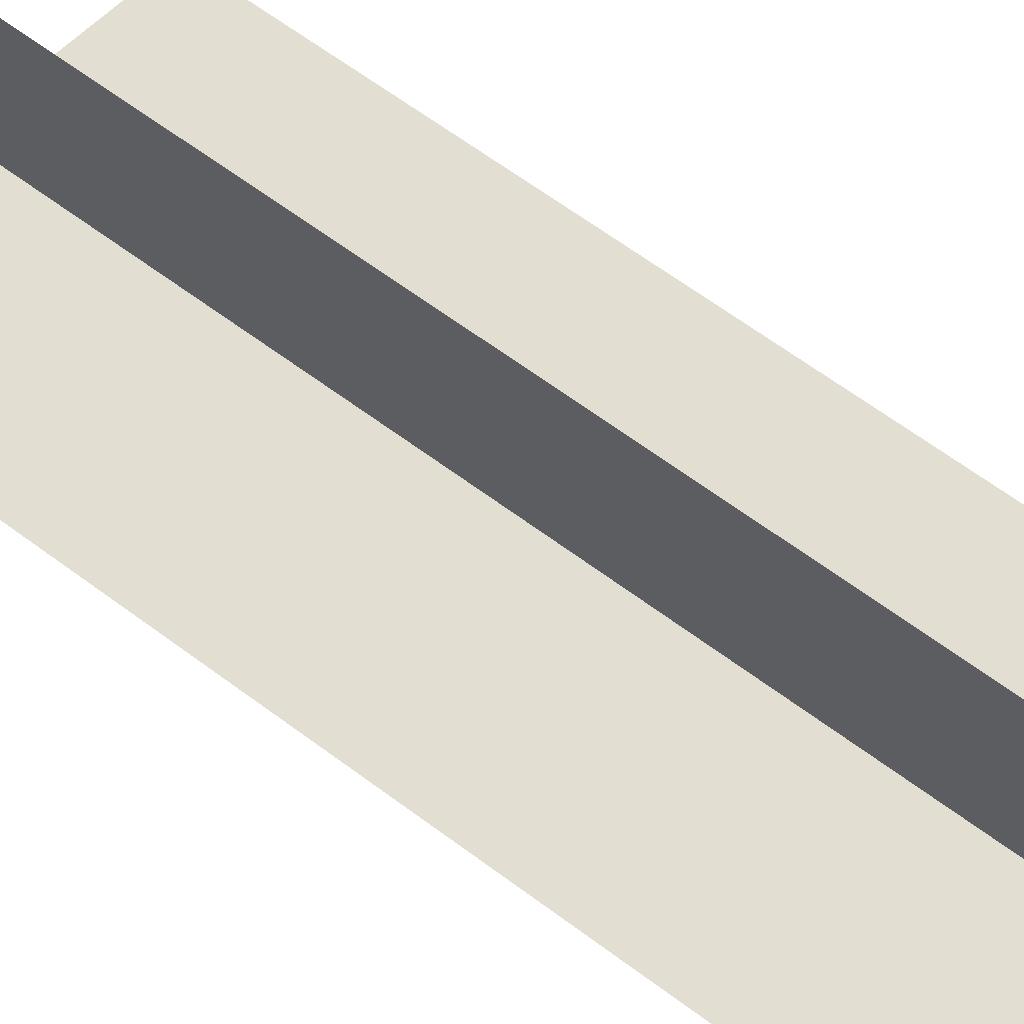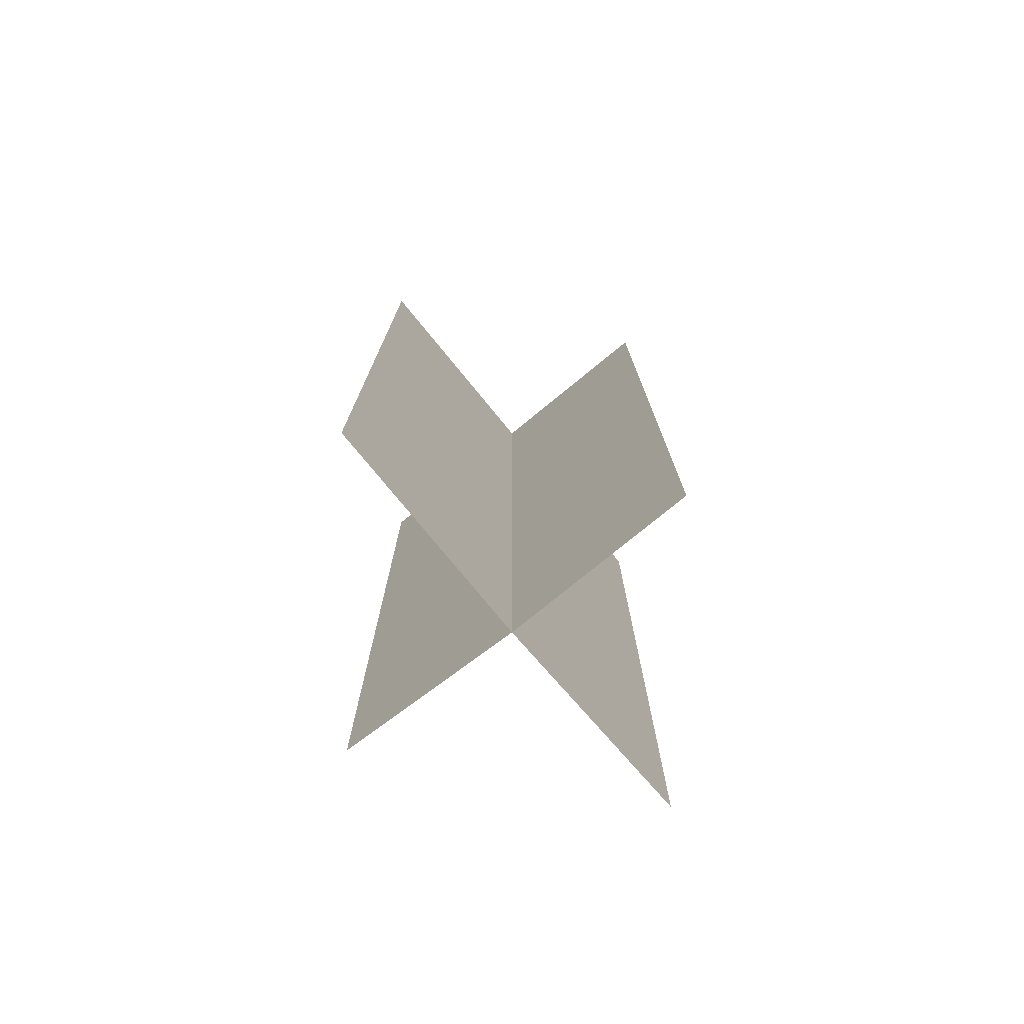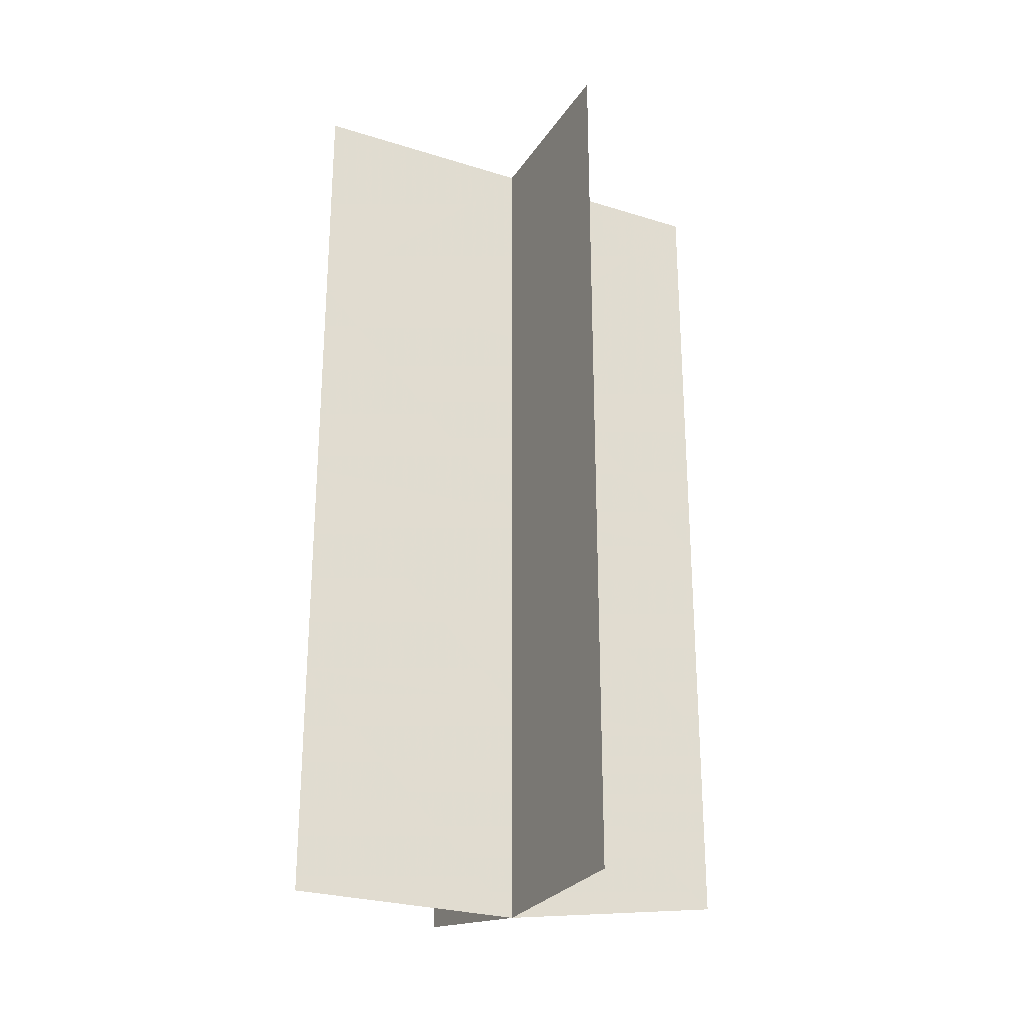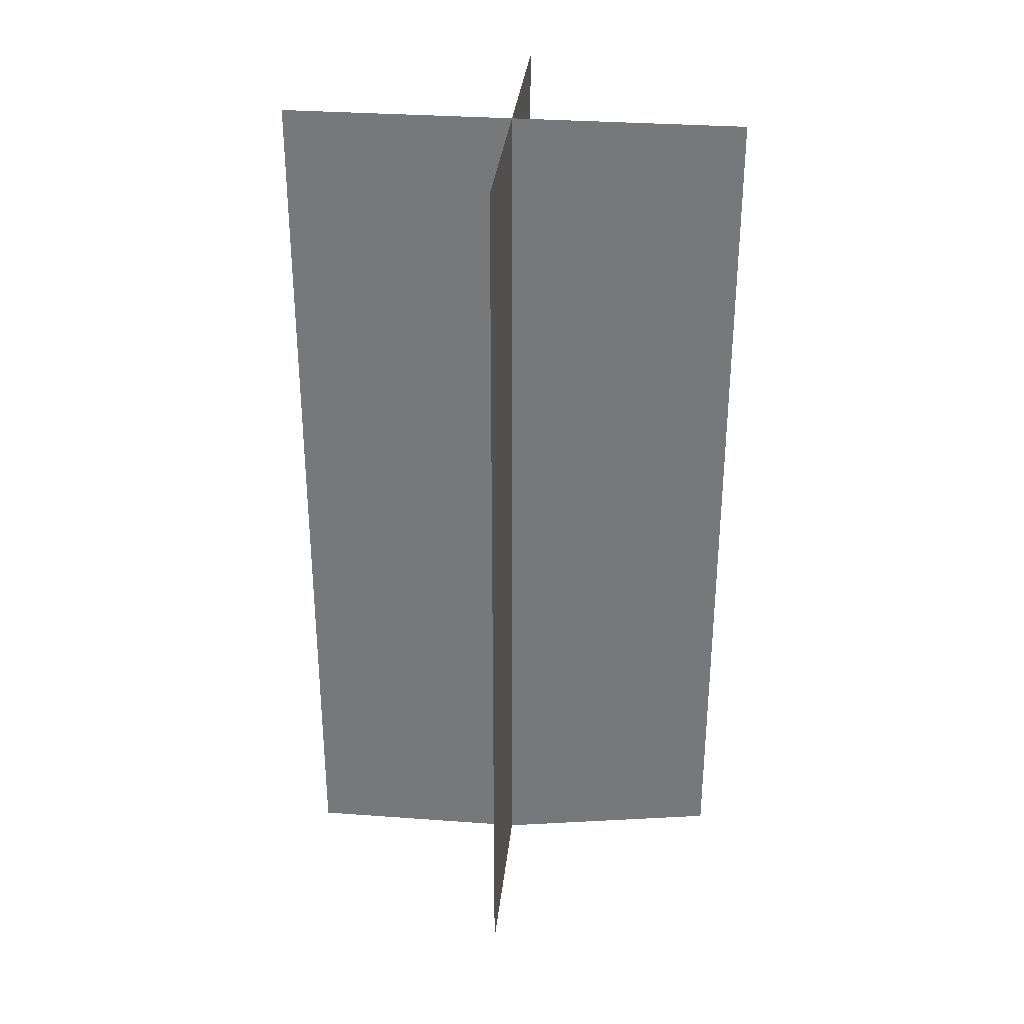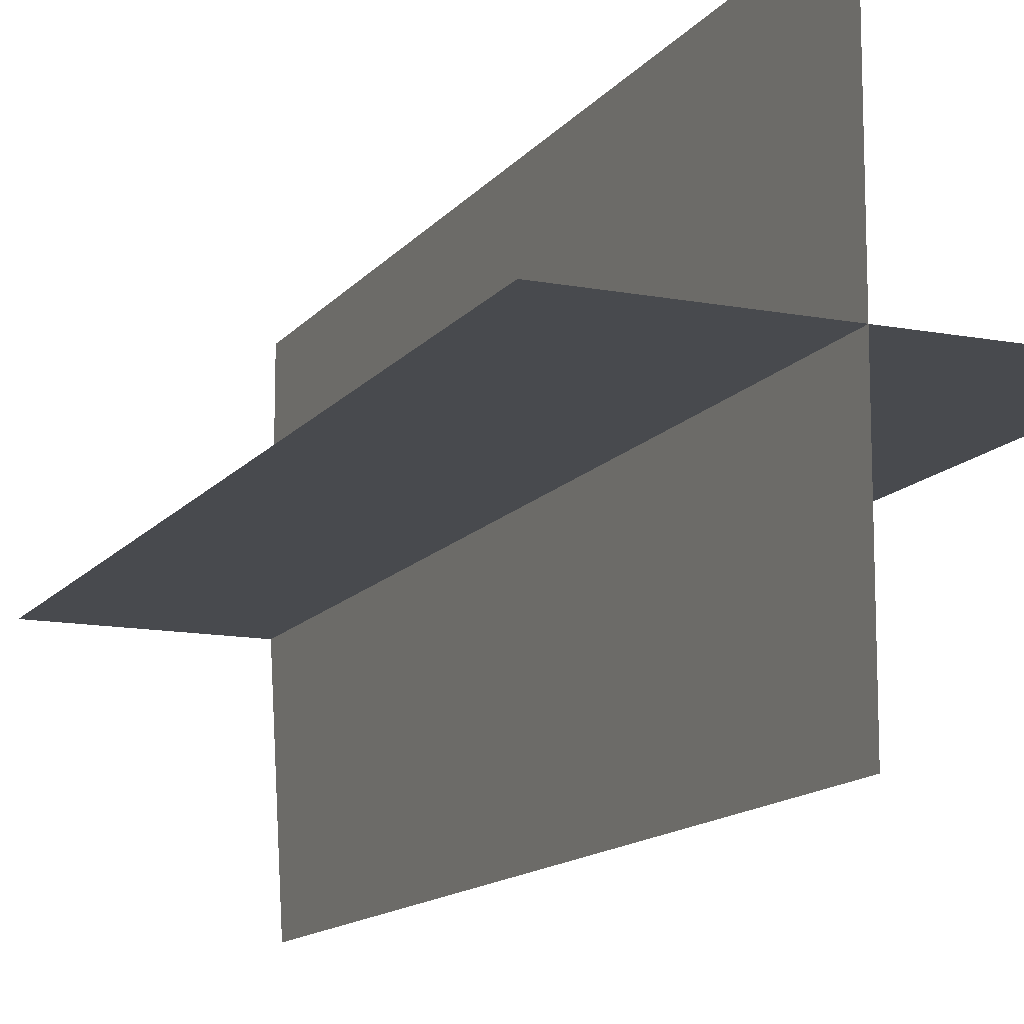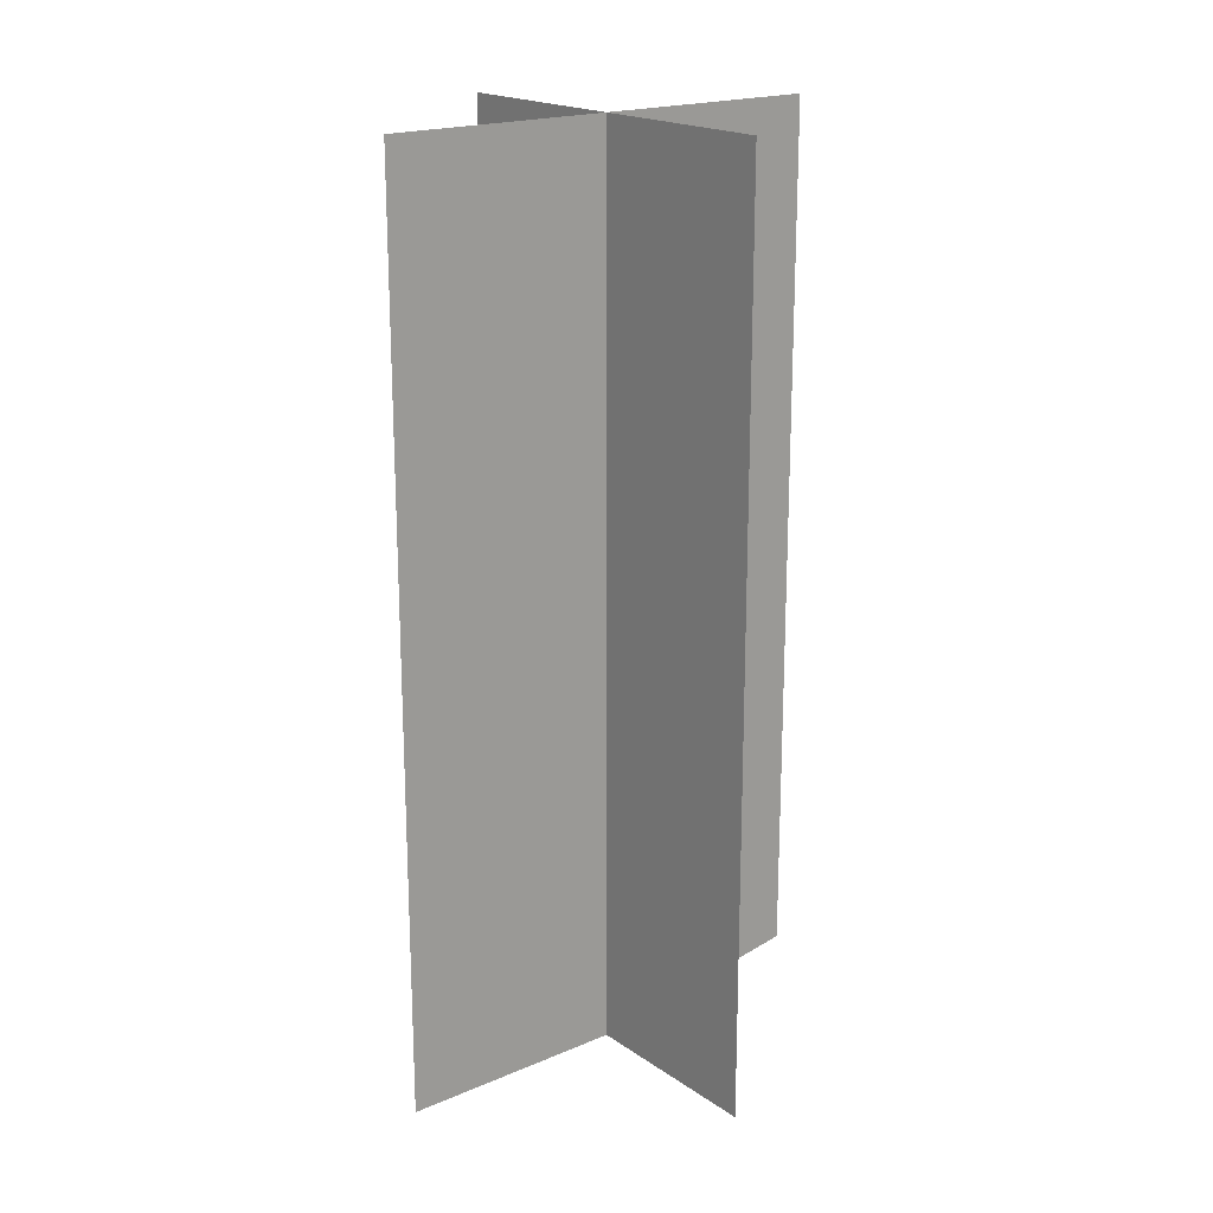
<metadata>
{"format":"obj","ext":"obj","renderer":"f3d","projection":"perspective","resolution":1024,"background":"white","views":[{"elev":67.9,"azim":126.2,"up":"+Z"},{"elev":-76.6,"azim":39.3,"up":"+Y"},{"elev":-26.8,"azim":64.0,"up":"+Y"},{"elev":31.8,"azim":95.9,"up":"+Y"},{"elev":-13.2,"azim":156.6,"up":"+Z"},{"elev":19.3,"azim":51.5,"up":"+Y"}]}
</metadata>
<code>
v -207.3 -9.68 19.9
v -207.3 2.715 19.9
v -210 -9.68 19.9
v -210 2.715 19.9
v -210 -3.482 19.9
v -207.3 -3.482 19.9
v -210 -0.3837 19.9
v -207.3 -0.3837 19.9
v -210 -6.581 19.9
v -207.3 -6.581 19.9
v -212.6 -0.3837 19.9
v -212.6 2.715 19.9
v -212.6 -3.482 19.9
v -212.6 -6.581 19.9
v -212.6 -9.194 19.9
v -210 -9.68 23.03
v -210 2.715 23.03
v -210 -9.68 19.9
v -210 2.715 19.9
v -210 -3.482 19.9
v -210 -3.482 23.03
v -210 -0.3837 19.9
v -210 -0.3837 23.03
v -210 -6.581 19.9
v -210 -6.581 23.03
v -210 -0.3837 16.77
v -210 2.715 16.77
v -210 -3.482 16.77
v -210 -6.581 16.77
v -210 -9.194 16.77
f 12 11 7 4
f 4 7 8 2
f 5 13 14 9
f 6 5 9 10
f 7 11 13 5
f 8 7 5 6
f 9 14 15 3
f 10 9 3 1
f 27 26 22 19
f 19 22 23 17
f 20 28 29 24
f 21 20 24 25
f 22 26 28 20
f 23 22 20 21
f 24 29 30 18
f 25 24 18 16

</code>
